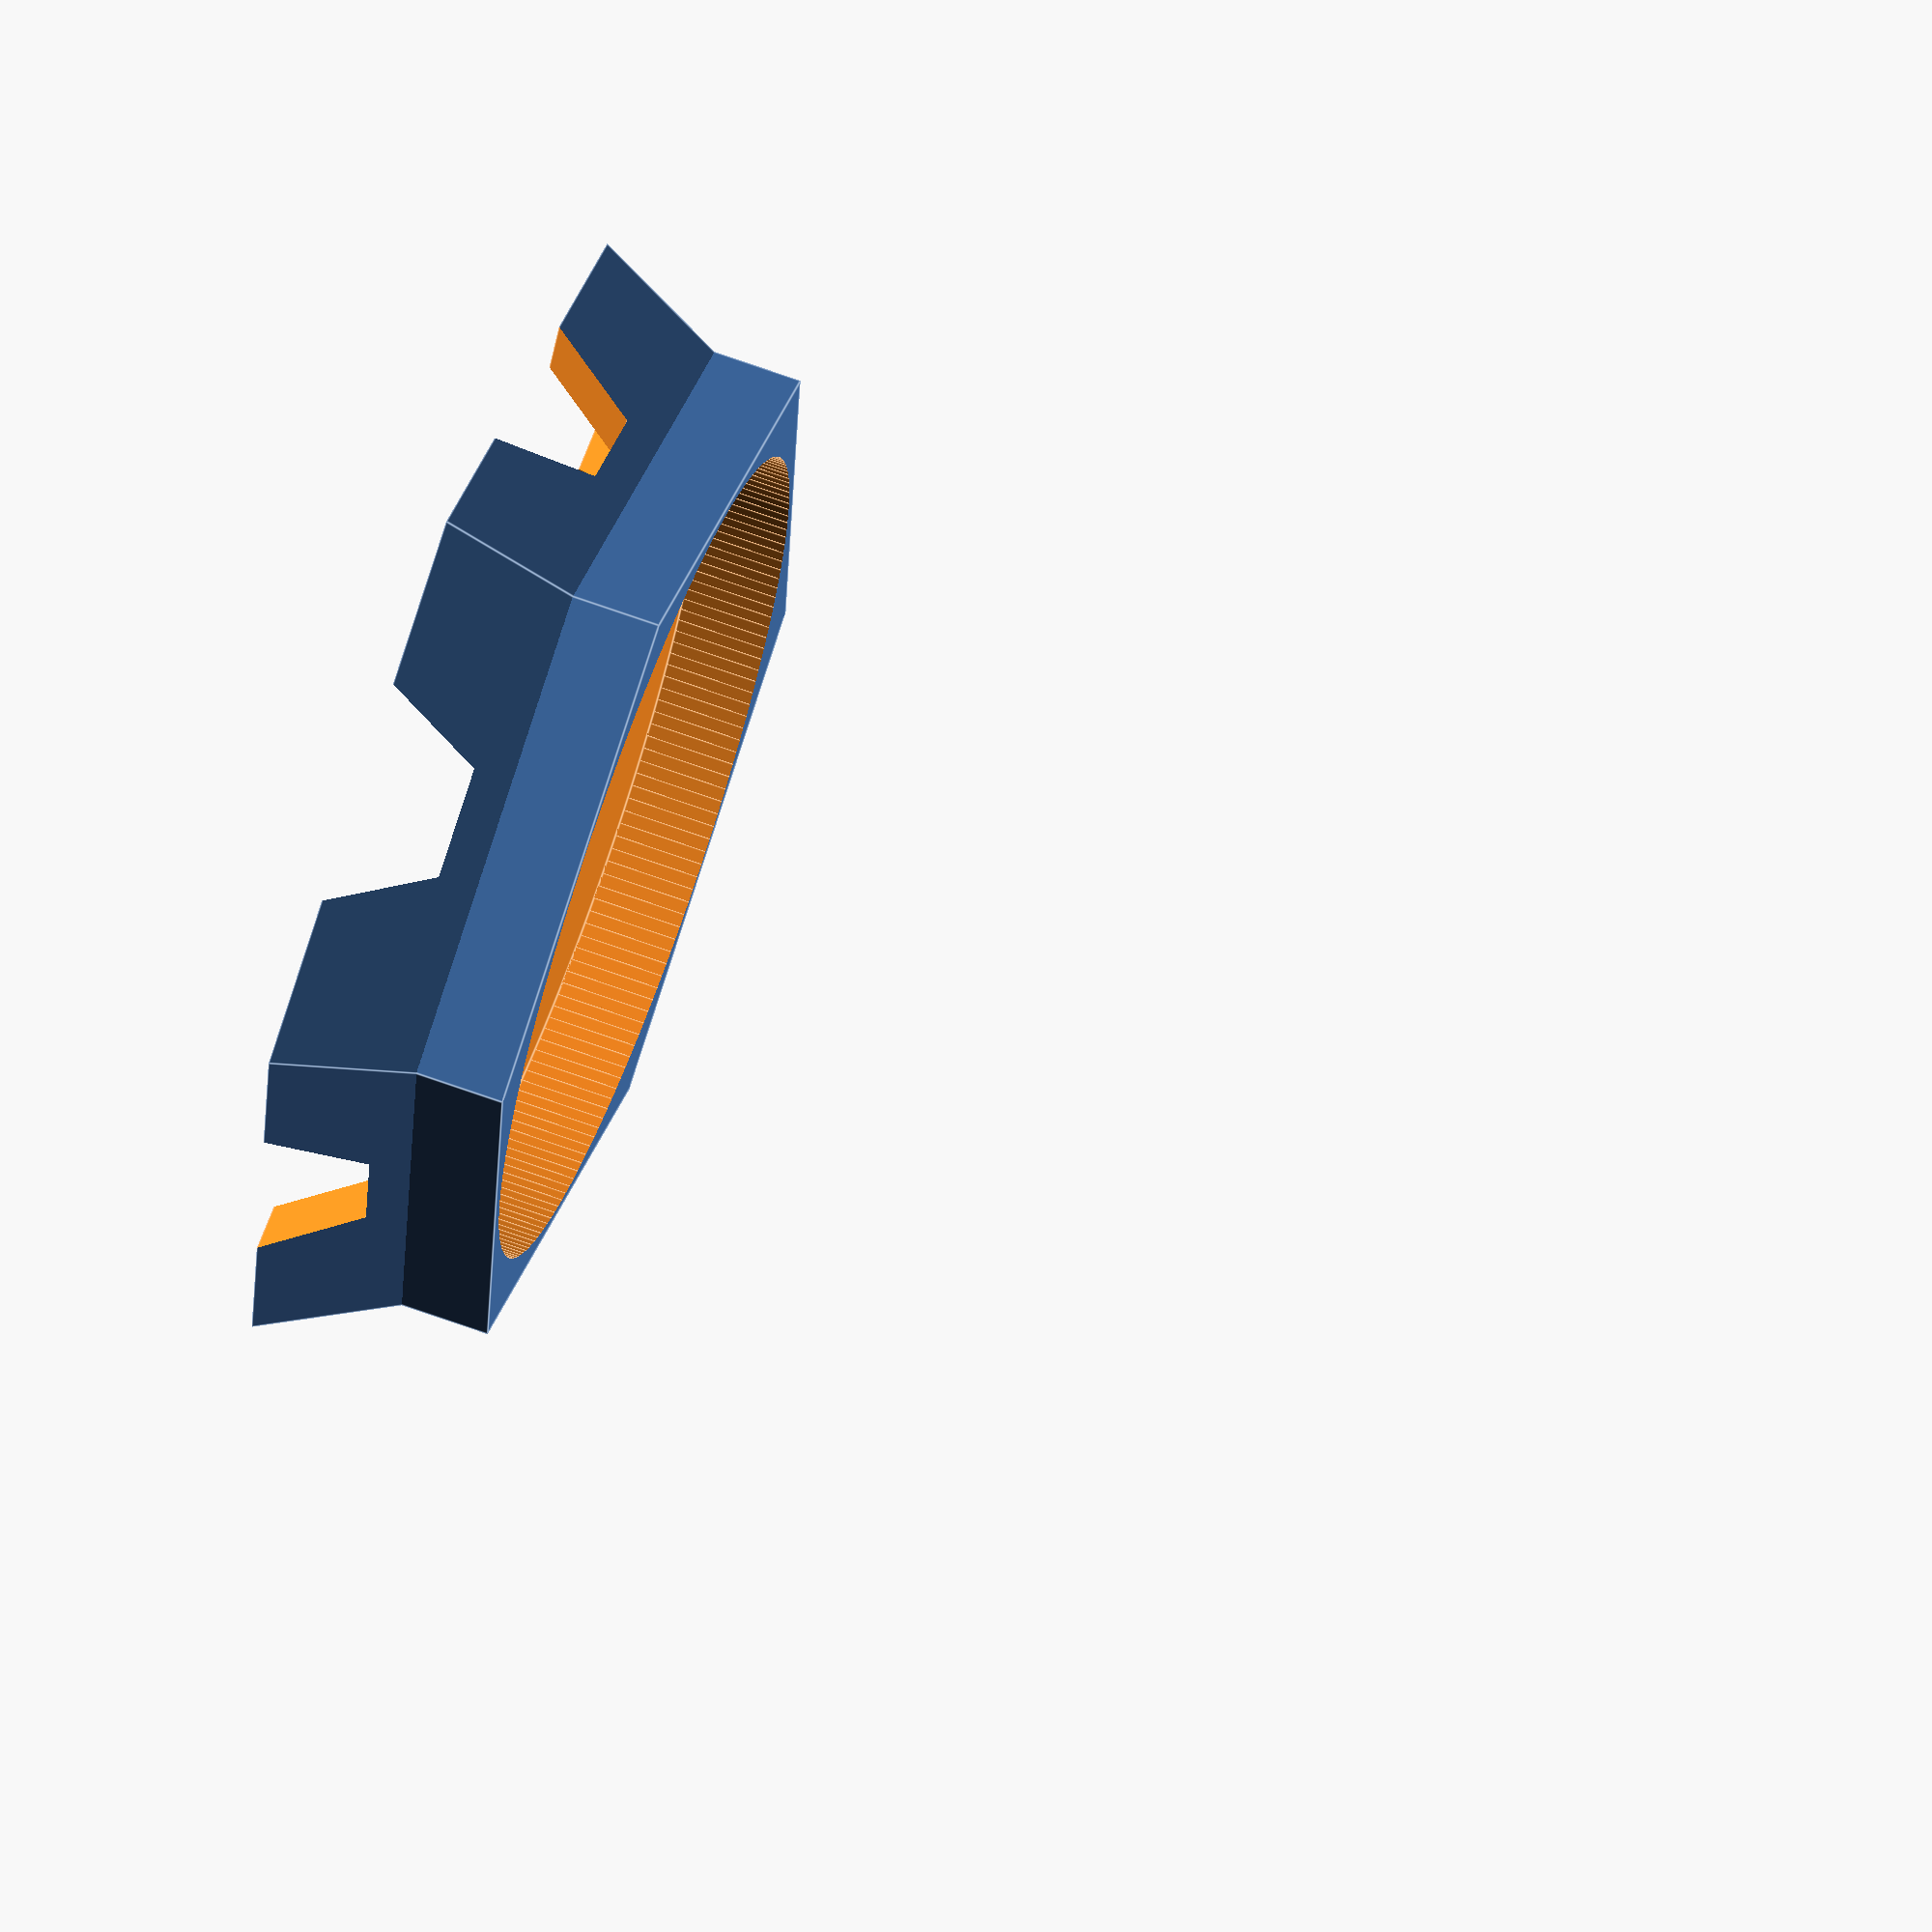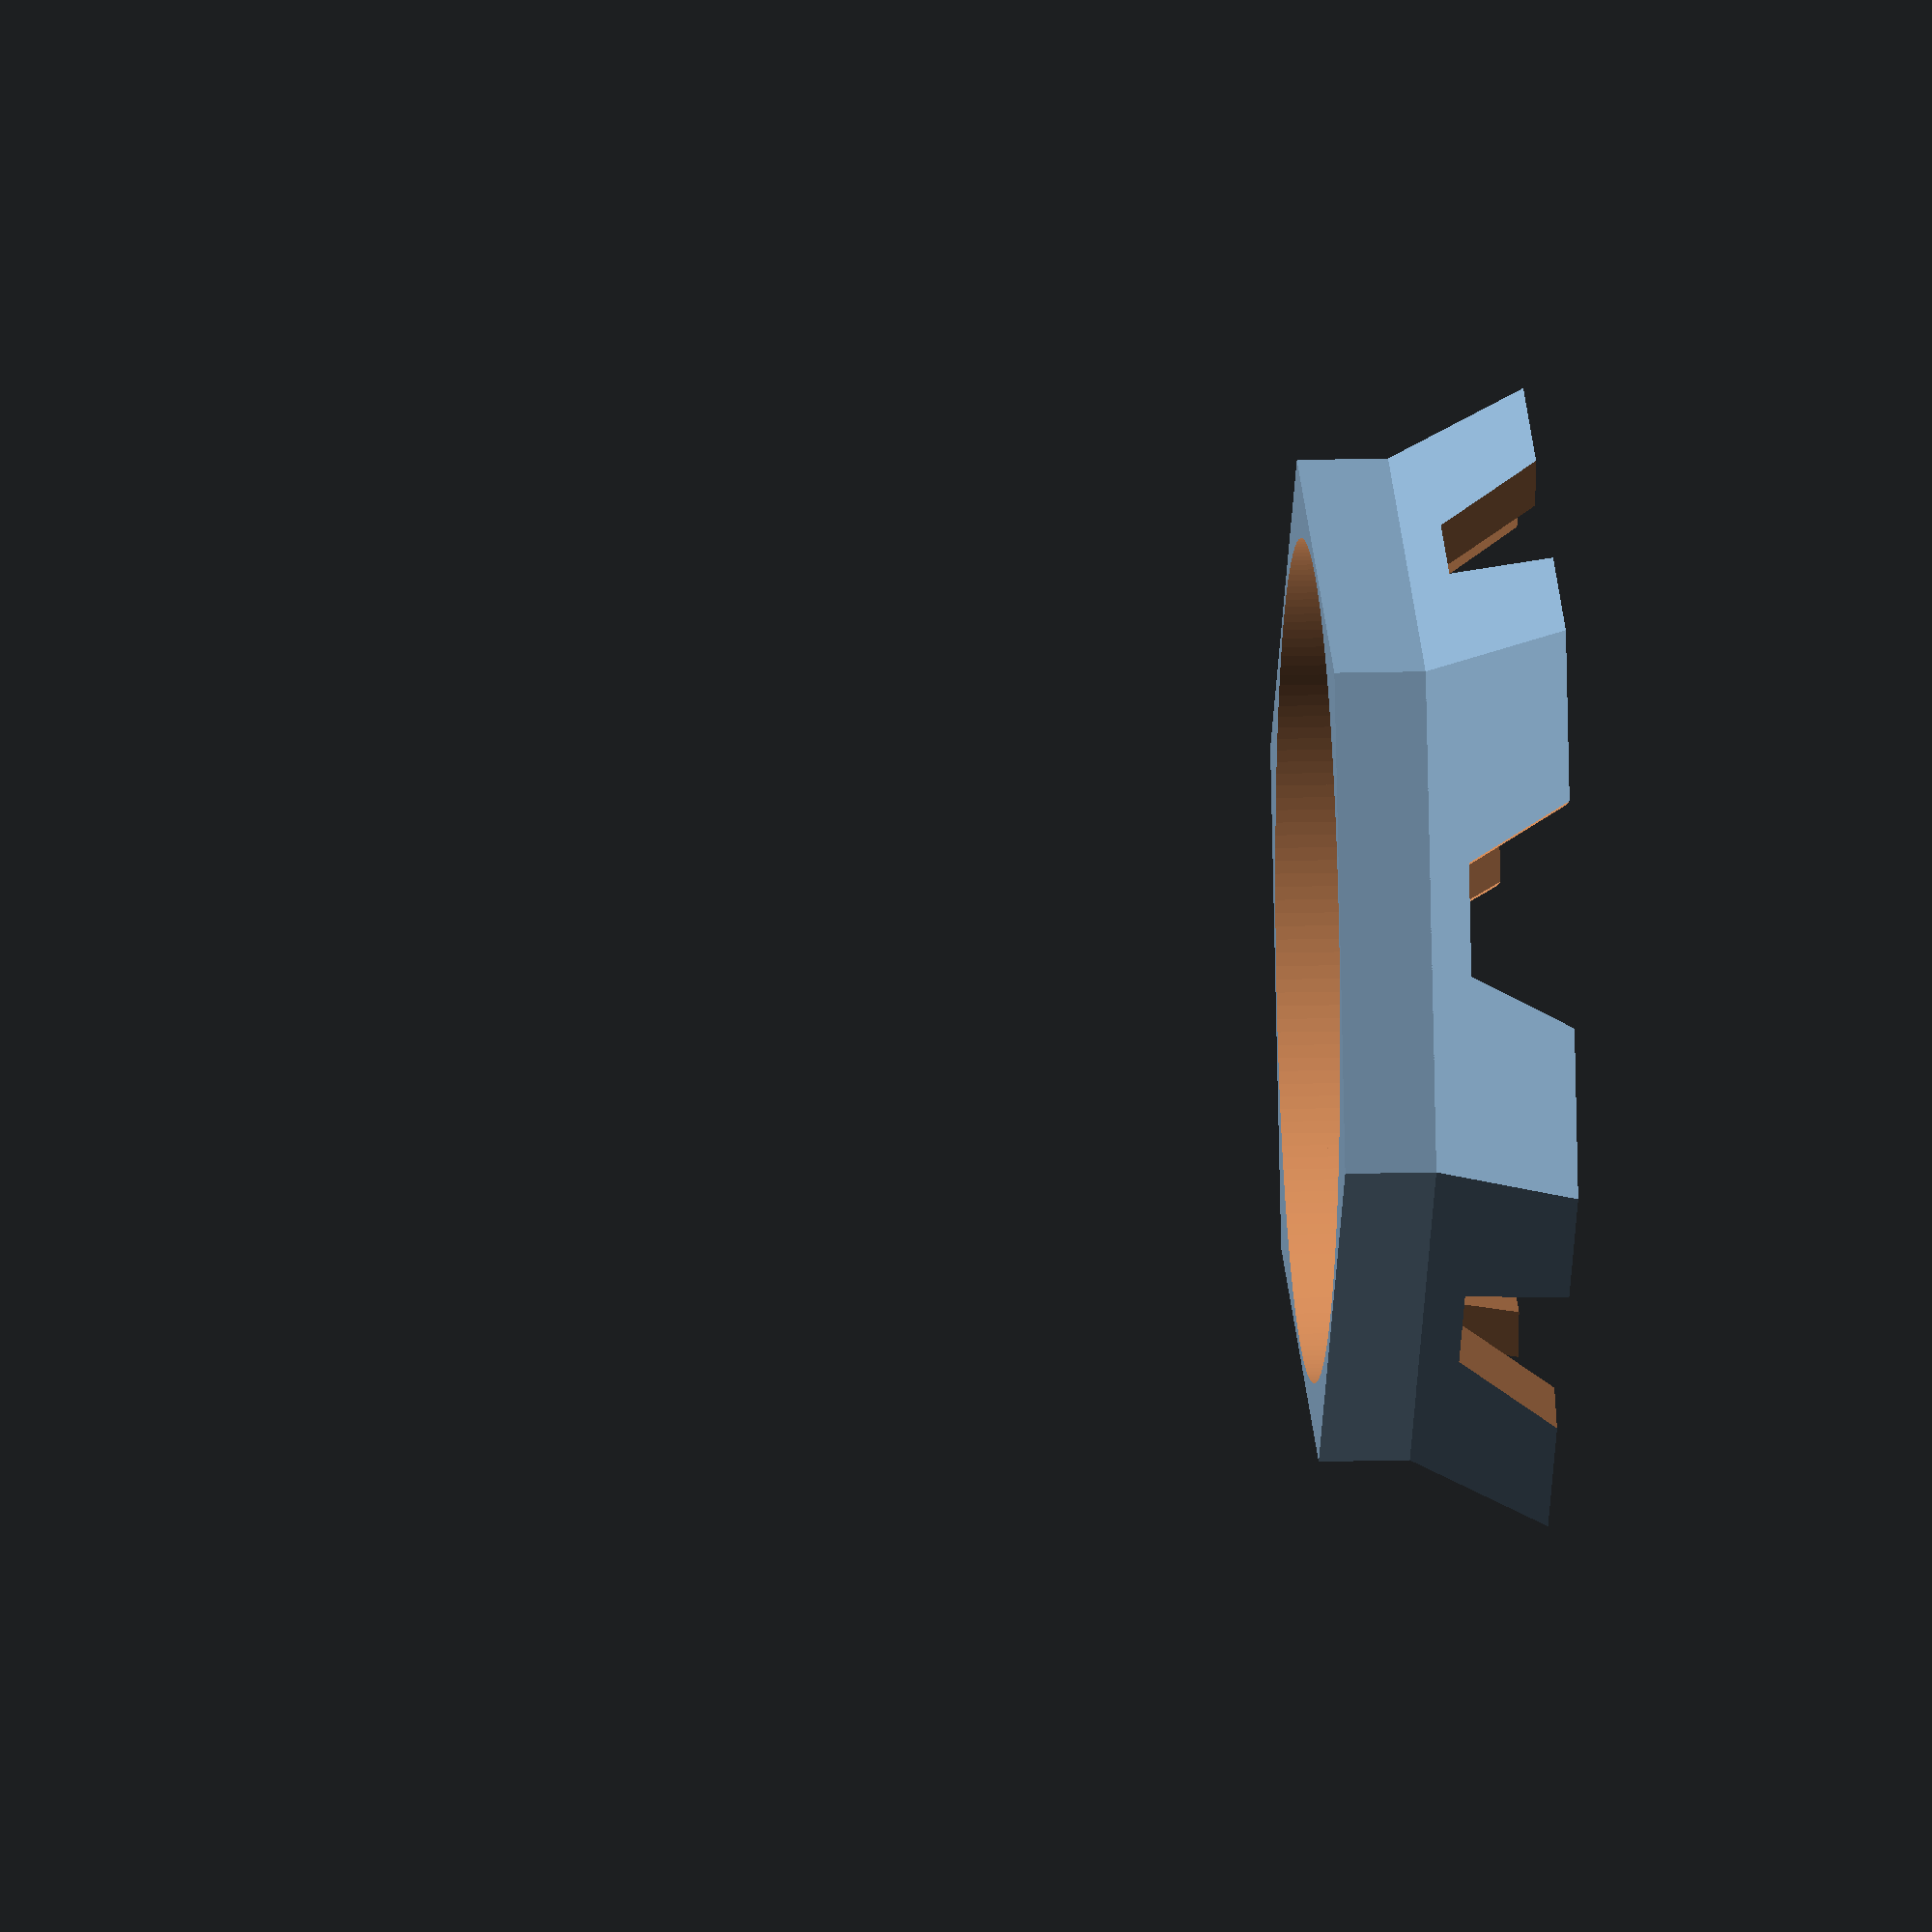
<openscad>
module my_cone() {
  linear_extrude(height=100,scale=0) circle(d=100,$fn=6);
}

rotate([0,0,0]) {
  difference() {
    union() {
      difference() {
        difference() {
          my_cone();
          translate([0,0,-10]) my_cone();
        }
        translate([0,0,10]) cylinder(h=9999,d=74,$fn=200);
        translate([0,0,16]) cylinder(h=9999,d=9999);
      }
      translate([0,0,10]) difference() {
        cylinder(h=10,d=88,$fn=6);
        translate([0,0,2]) cylinder(h=9999,d=74,$fn=200);
      }
    }
    for(i=[0,120,240]) {
      rotate([0,90,0]) rotate([0,90+i,90]) {
        cylinder(d=20,h=9999,center=true,$fn=6);
      }
    }
  }
}

</openscad>
<views>
elev=292.9 azim=154.9 roll=290.1 proj=o view=edges
elev=348.5 azim=313.6 roll=85.6 proj=o view=wireframe
</views>
